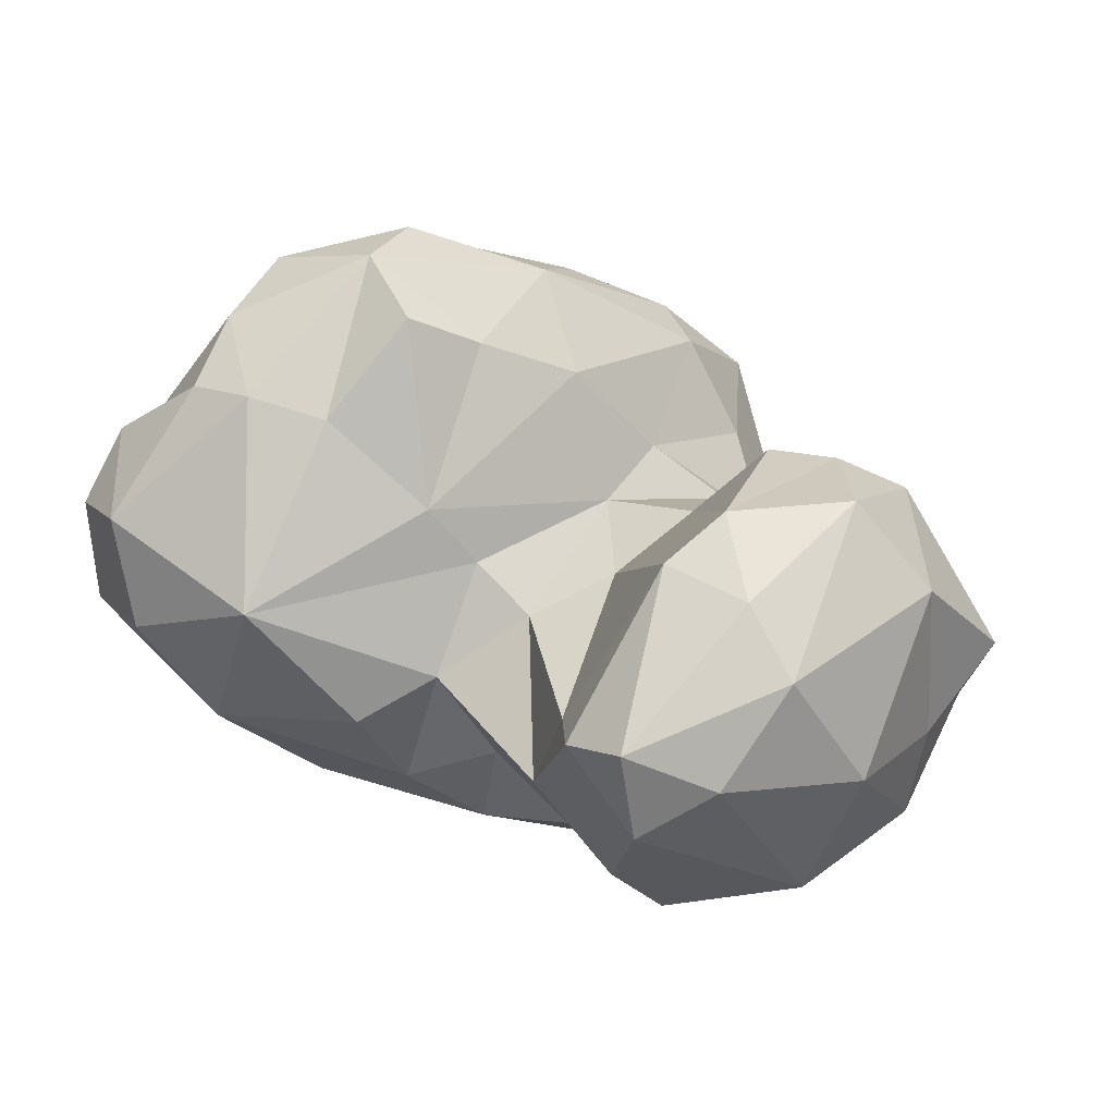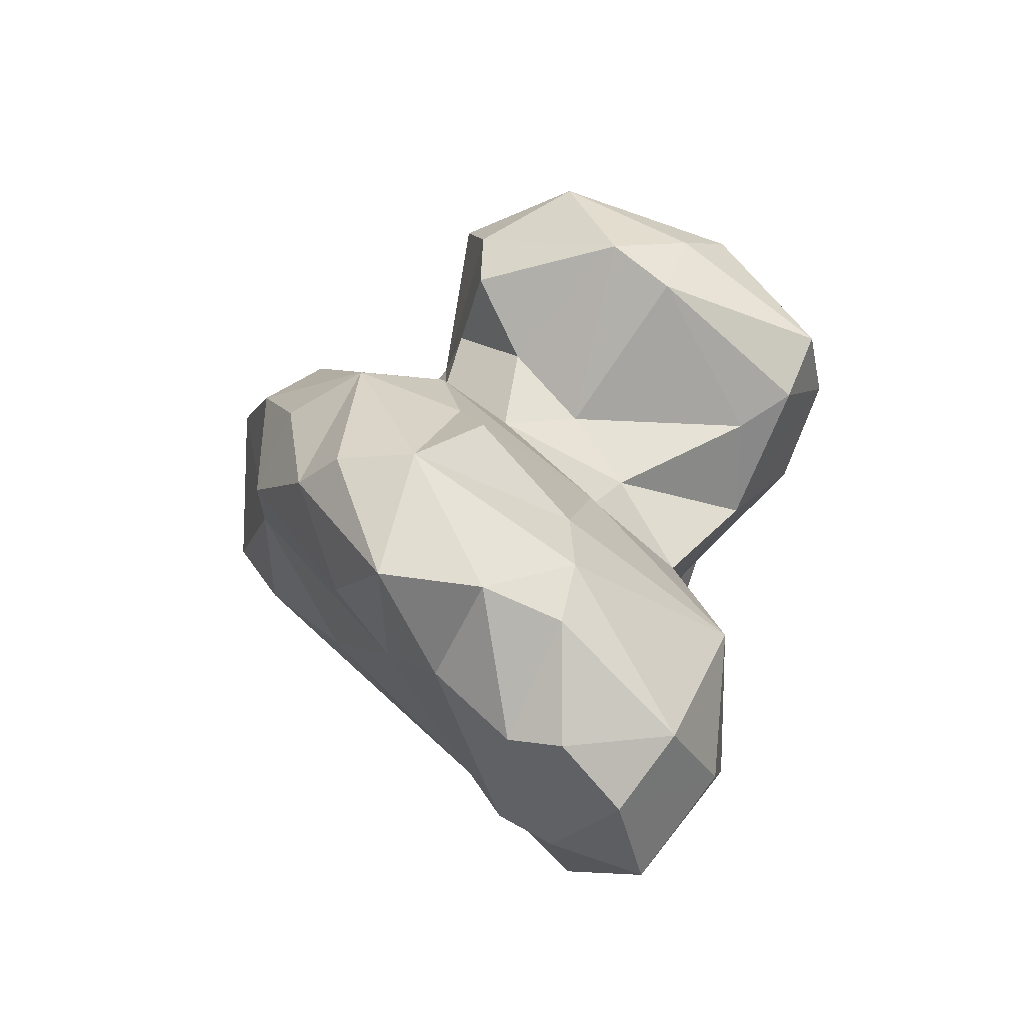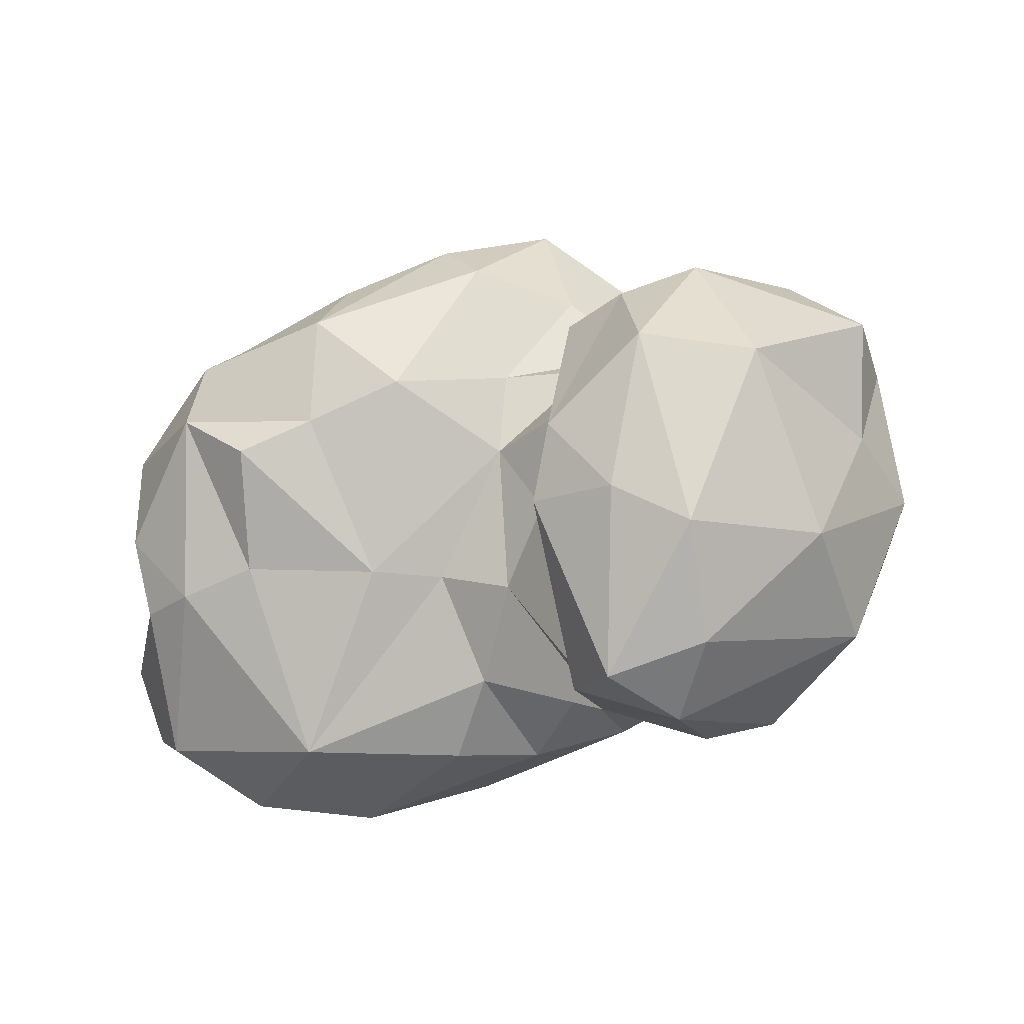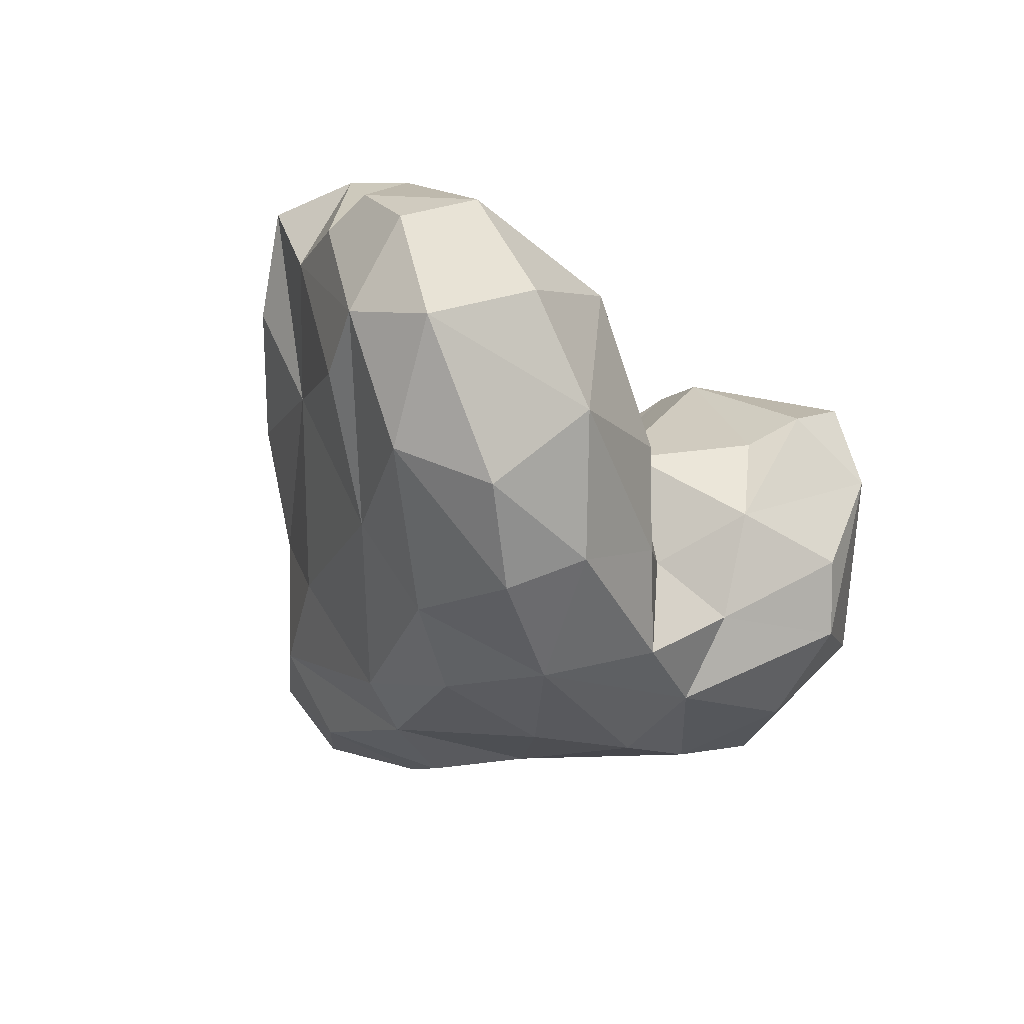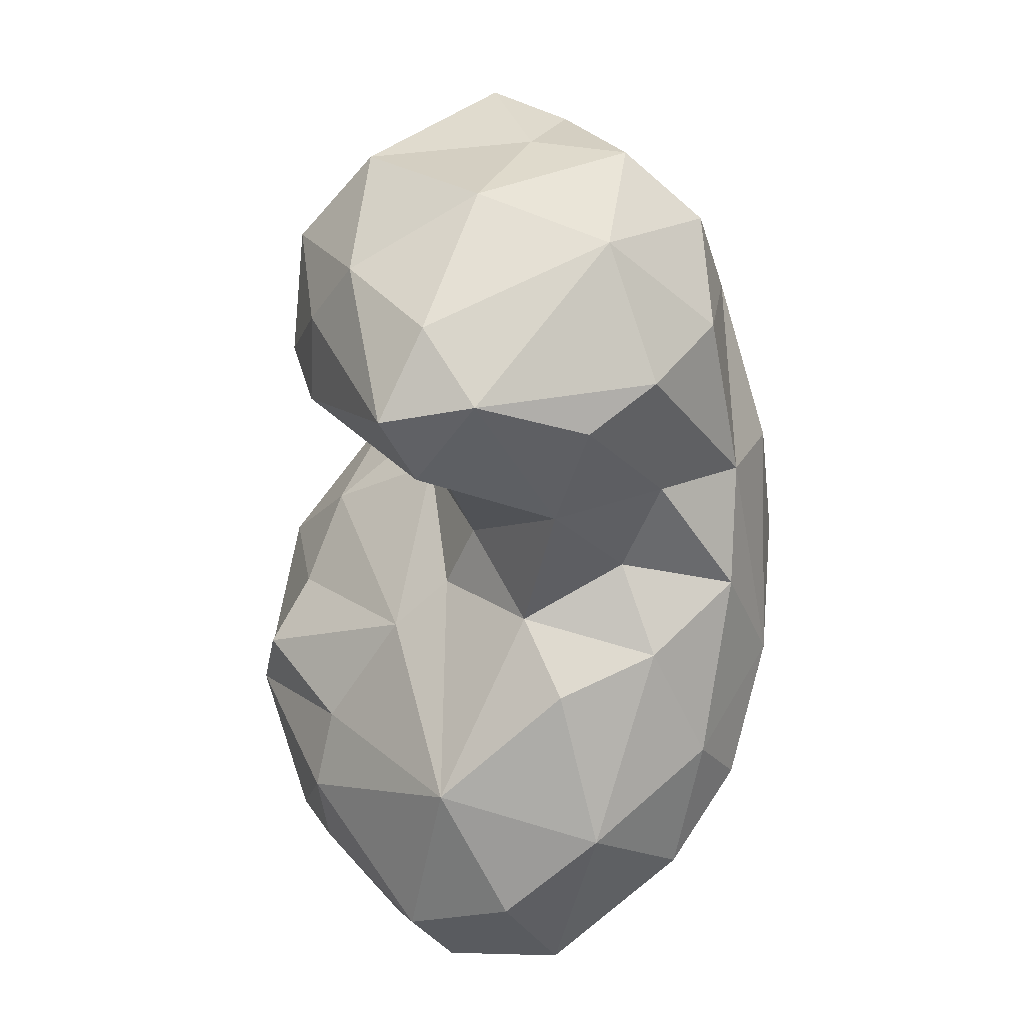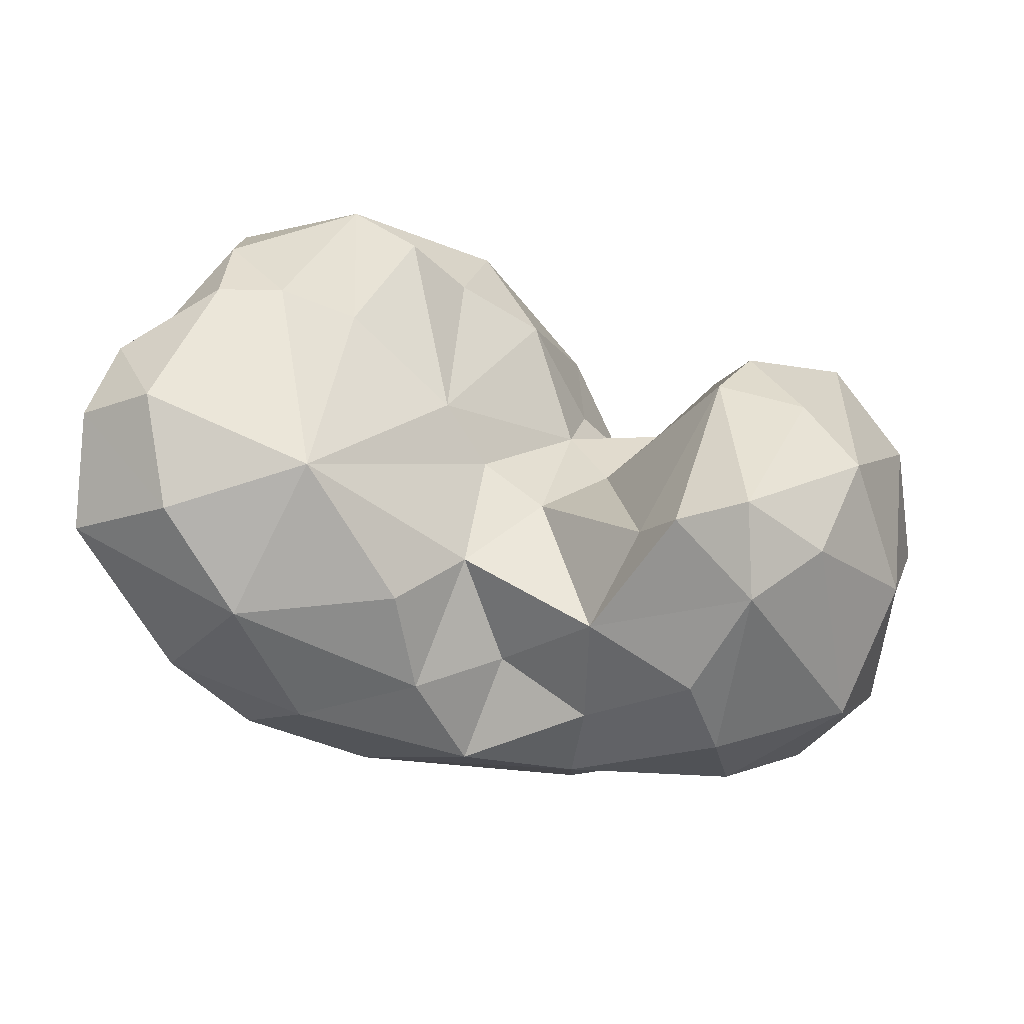
<metadata>
{"format":"obj","ext":"obj","renderer":"f3d","projection":"perspective","resolution":1024,"background":"white","views":[{"elev":46.3,"azim":24.5,"up":"+Z"},{"elev":43.0,"azim":-80.6,"up":"+Z"},{"elev":-30.5,"azim":35.6,"up":"+Y"},{"elev":-29.3,"azim":-55.9,"up":"+Z"},{"elev":-69.3,"azim":88.7,"up":"+Y"},{"elev":-76.3,"azim":-11.6,"up":"+Y"}]}
</metadata>
<code>
g default
v 0.7248 1.006 0.3608
v 0.6599 1.539 -0.2146
v 0.6202 1.041 -0.3395
v 0.8013 0.9466 -0.1273
v -0.3591 1.308 -0.4159
v -0.4452 1.56 0.1113
v 0.3097 1.095 -0.4075
v -0.1056 1.466 0.487
v 0.2332 2.03 0.1043
v -0.1524 1.584 -0.4227
v 0.6337 1.293 -0.3771
v 0.9144 1.229 -0.1666
v -0.3381 0.8891 0.1726
v 0.2638 0.9044 -0.04138
v -0.5925 1.187 0.422
v -0.1791 1.741 -0.1611
v 0.5047 1.581 0.1828
v 0.2668 1.279 0.1777
v 0.7358 1.603 0.3135
v 0.9209 1.283 0.01829
v -0.3633 1.506 0.5902
v -0.7973 1.043 0.1485
v -0.03866 1.923 0.05623
v -0.06492 1.678 0.5262
v 0.000489 1.023 0.01142
v 0.4988 1.231 0.4896
v -0.592 0.876 0.03474
v -0.1798 1.887 0.2751
v -0.2645 0.9809 -0.3619
v 0.1858 1.424 0.2147
v 0.4587 1.63 -0.2248
v 0.3742 1.886 -0.0587
v 0.2744 1.491 -0.4656
v -0.4659 1.18 0.4474
v -0.5389 1.009 -0.317
v -0.6875 1.29 -0.05236
v 0.4324 1.105 0.4447
v -0.6523 1.155 -0.2474
v -0.3687 1.094 -0.4365
v 0.3706 0.815 0.2242
v -0.3434 1.745 0.4628
v 0.4759 1.529 0.3775
v -0.7633 1.158 0.269
v 0.329 1.254 -0.4773
v 0.4702 0.8046 -0.0971
v -0.1728 1.375 -0.4918
v 0.5998 1.639 0.002367
v 0.07715 1.872 -0.3812
v -0.04645 0.9609 -0.2501
v -0.3576 1.66 0.5508
v 0.1166 1.042 -0.1832
v -0.3144 1.212 0.417
v 0.2165 1.976 -0.3476
v 0.8479 1.6 -0.1077
v 0.8723 1.338 0.3407
v 0.08275 1.041 -0.4052
v -0.7402 1.264 0.2411
v 0.2989 1.812 -0.4068
v 0.09368 1.934 0.2922
v -0.6373 1.42 0.2854
v 0.184 1.661 -0.4803
v -0.1219 0.911 -0.06384
v 0.8674 1.042 0.1203
v 0.5545 0.8607 -0.2213
v 0.6049 1.083 0.4407
v -0.009029 1.929 -0.2116
v -0.5919 1.335 0.4867
v 0.3225 1.788 0.1392
v -0.1164 1.176 -0.498
v 0.6098 1.546 0.3923
v -0.7776 1.172 -0.005606
v 0.5363 0.7474 0.116
v 0.4927 0.7787 0.2938
v -0.09331 1.197 0.2794
v 0.1384 1.158 0.1187
v 0.1262 2.04 -0.2193
v 0.0675 1.535 0.4184
v -0.6704 0.9577 0.2312
v 0.3719 1.594 0.1433
v -0.492 1.644 0.3297
v -0.02572 1.606 -0.4763
v 0.934 1.463 -0.05291
v -0.7694 0.996 -0.07413
v 0.09738 1.34 -0.5141
v -0.5905 1.532 0.4882
v 0.6614 0.8339 0.2154
v 0.3667 1.426 0.2574
v 0.007438 1.199 0.1729
v 0.4378 1.518 -0.3767
v 0.2166 1.587 0.2349
v 0.7899 1.212 -0.3198
v 0.3196 0.9141 0.1634
v -0.4403 1.392 -0.2379
v -0.4234 0.8682 -0.1449
v 0.3046 1.959 -0.2735
v 0.2999 0.9867 -0.2508
v 0.9804 1.49 0.09309
v -0.08305 1.829 0.412
v 0.8262 1.643 0.09172
v 0.1925 1.835 0.3084
v 0.4299 1.673 0.0312
v -0.2261 1.398 0.5616
v 0.703 1.362 0.4827
g Low_Poly group
f 6 60 85
f 38 35 83
f 93 16 10
f 18 30 75
f 29 94 35
f 74 13 88
f 92 18 75
f 44 69 84
f 8 21 102
f 38 5 39
f 43 15 57
f 72 4 86
f 28 41 98
f 76 66 23
f 76 23 9
f 17 79 87
f 97 54 99
f 28 80 41
f 23 59 9
f 7 56 69
f 26 18 37
f 35 38 39
f 82 54 97
f 26 70 42
f 96 7 64
f 20 82 97
f 75 30 88
f 66 16 23
f 93 36 6
f 71 83 22
f 89 31 2
f 99 19 97
f 52 34 13
f 65 37 73
f 67 34 21
f 64 4 72
f 14 92 75
f 85 60 67
f 44 33 11
f 87 18 26
f 83 27 22
f 41 80 85
f 14 45 72
f 101 90 79
f 59 24 100
f 48 76 53
f 72 40 14
f 16 6 23
f 17 42 70
f 43 22 78
f 51 96 14
f 5 93 10
f 70 26 103
f 91 54 12
f 62 25 13
f 4 63 86
f 59 98 24
f 79 30 87
f 12 82 20
f 3 4 64
f 12 54 82
f 103 65 1
f 53 76 95
f 47 101 79
f 98 41 24
f 11 33 89
f 9 68 32
f 87 26 42
f 94 13 27
f 3 91 4
f 11 54 91
f 62 49 25
f 50 21 24
f 96 64 45
f 91 12 4
f 73 37 40
f 47 17 70
f 103 26 65
f 48 66 76
f 35 39 29
f 90 100 77
f 92 14 40
f 32 68 101
f 34 15 78
f 63 55 1
f 13 34 78
f 57 22 43
f 98 59 28
f 47 31 101
f 86 63 1
f 85 21 50
f 17 87 42
f 39 5 69
f 57 15 67
f 11 91 3
f 60 71 57
f 13 25 88
f 40 37 92
f 6 28 23
f 25 14 75
f 34 67 15
f 1 55 103
f 47 79 17
f 72 73 40
f 51 49 56
f 31 89 58
f 87 30 18
f 6 80 28
f 46 5 10
f 7 44 11
f 35 94 83
f 19 47 70
f 2 31 47
f 52 13 74
f 55 97 19
f 69 5 46
f 37 18 92
f 9 59 100
f 33 61 89
f 58 95 31
f 71 38 83
f 51 14 25
f 8 102 74
f 60 57 67
f 19 99 47
f 55 19 103
f 36 71 60
f 32 95 9
f 10 16 66
f 73 1 65
f 10 66 81
f 21 52 102
f 23 28 59
f 7 3 64
f 7 69 44
f 56 7 96
f 102 52 74
f 99 54 47
f 16 93 6
f 9 100 68
f 58 48 53
f 24 21 8
f 94 62 13
f 72 86 73
f 90 77 30
f 56 29 69
f 20 97 55
f 31 32 101
f 57 71 22
f 46 10 81
f 68 100 90
f 96 45 14
f 61 48 58
f 43 78 15
f 101 68 90
f 21 85 67
f 24 41 50
f 76 9 95
f 38 71 93
f 7 11 3
f 63 20 55
f 94 27 83
f 5 38 93
f 29 39 69
f 103 19 70
f 86 1 73
f 2 47 54
f 58 53 95
f 77 24 8
f 30 77 74
f 12 20 63
f 51 25 49
f 11 89 2
f 22 27 78
f 65 26 37
f 21 34 52
f 44 84 33
f 29 49 94
f 84 69 46
f 80 6 85
f 95 32 31
f 79 90 30
f 81 66 48
f 45 64 72
f 100 24 77
f 8 74 77
f 2 54 11
f 49 29 56
f 84 46 81
f 61 58 89
f 49 62 94
f 84 81 33
f 93 71 36
f 27 13 78
f 74 88 30
f 48 61 81
f 4 12 63
f 85 50 41
f 25 75 88
f 96 51 56
f 36 60 6
f 81 61 33

</code>
